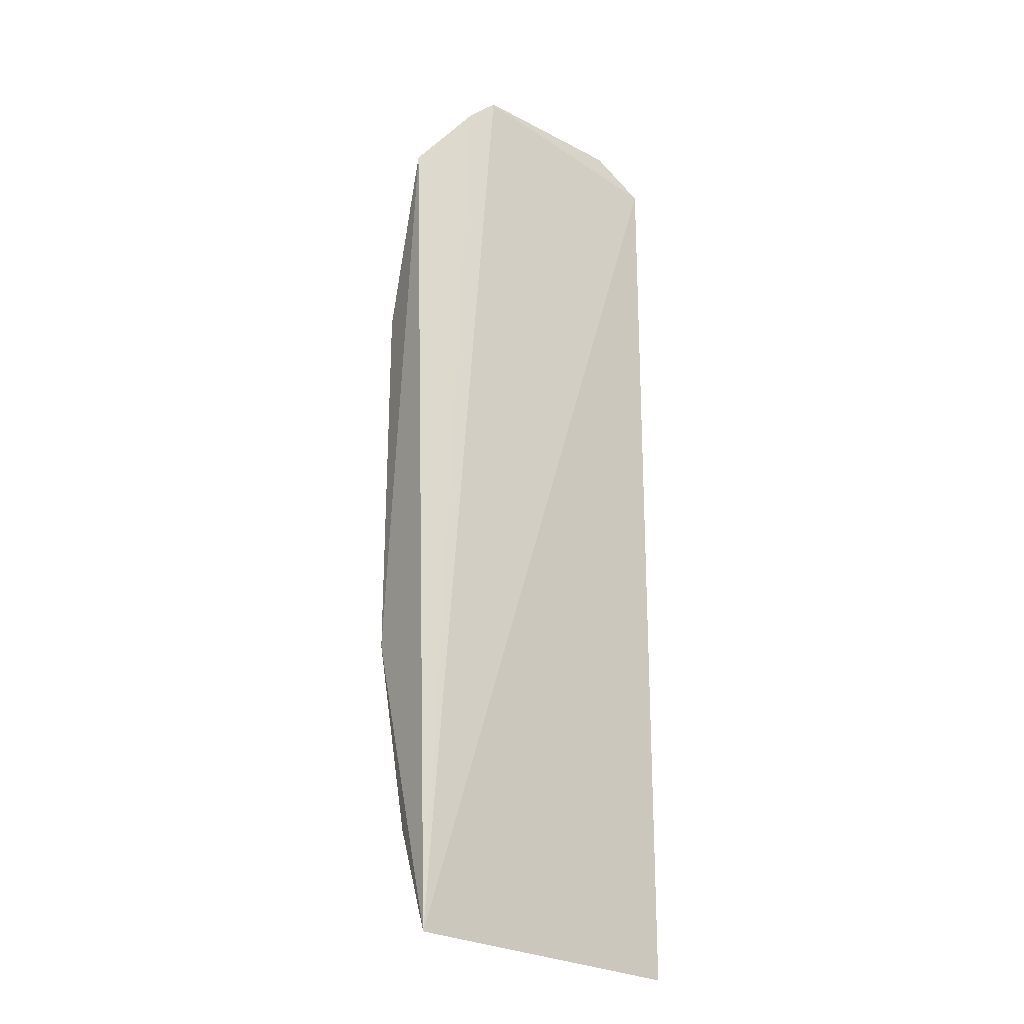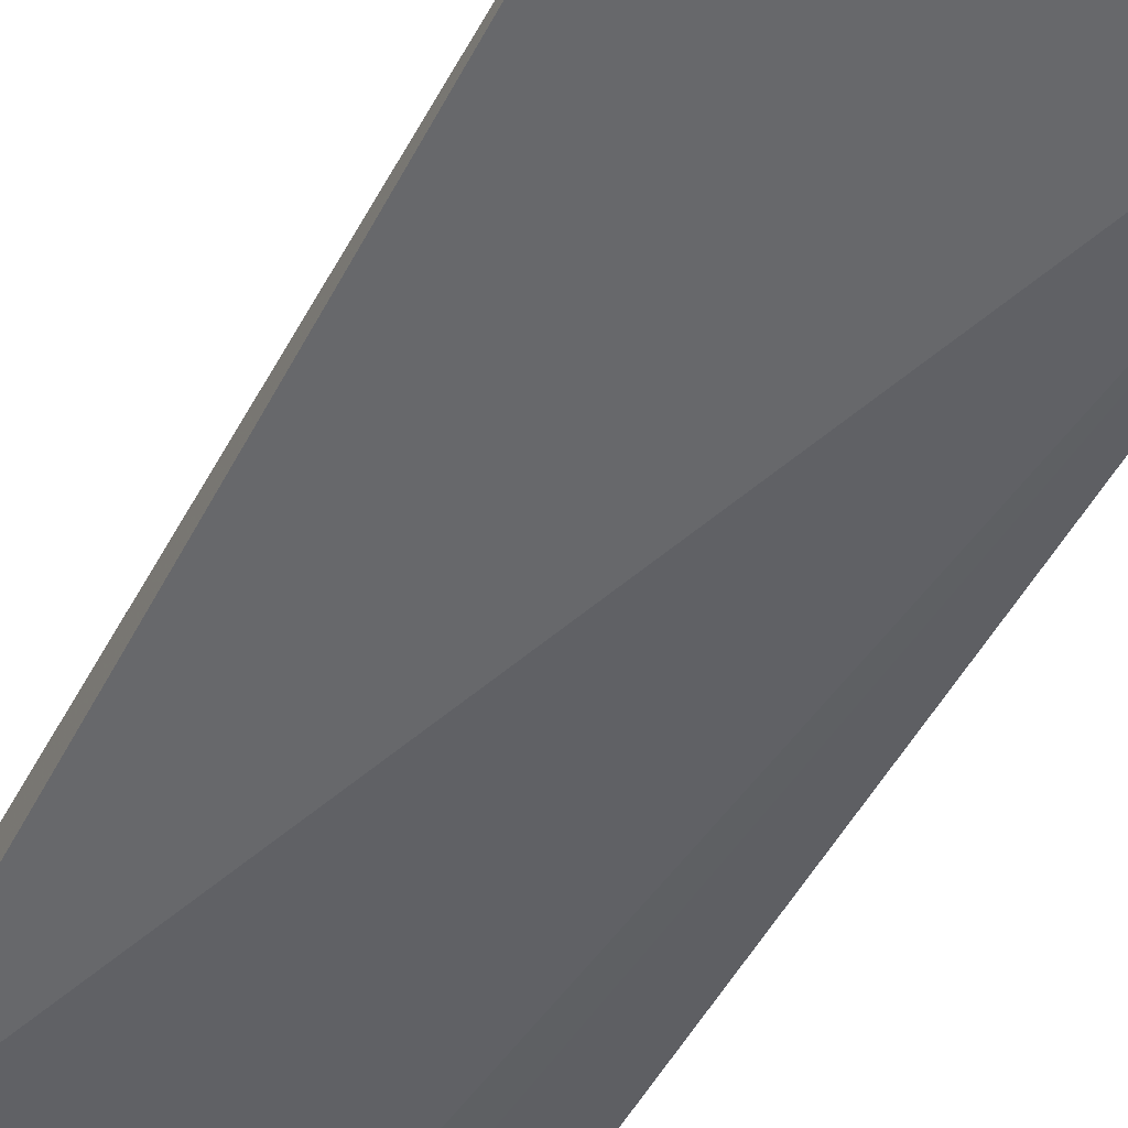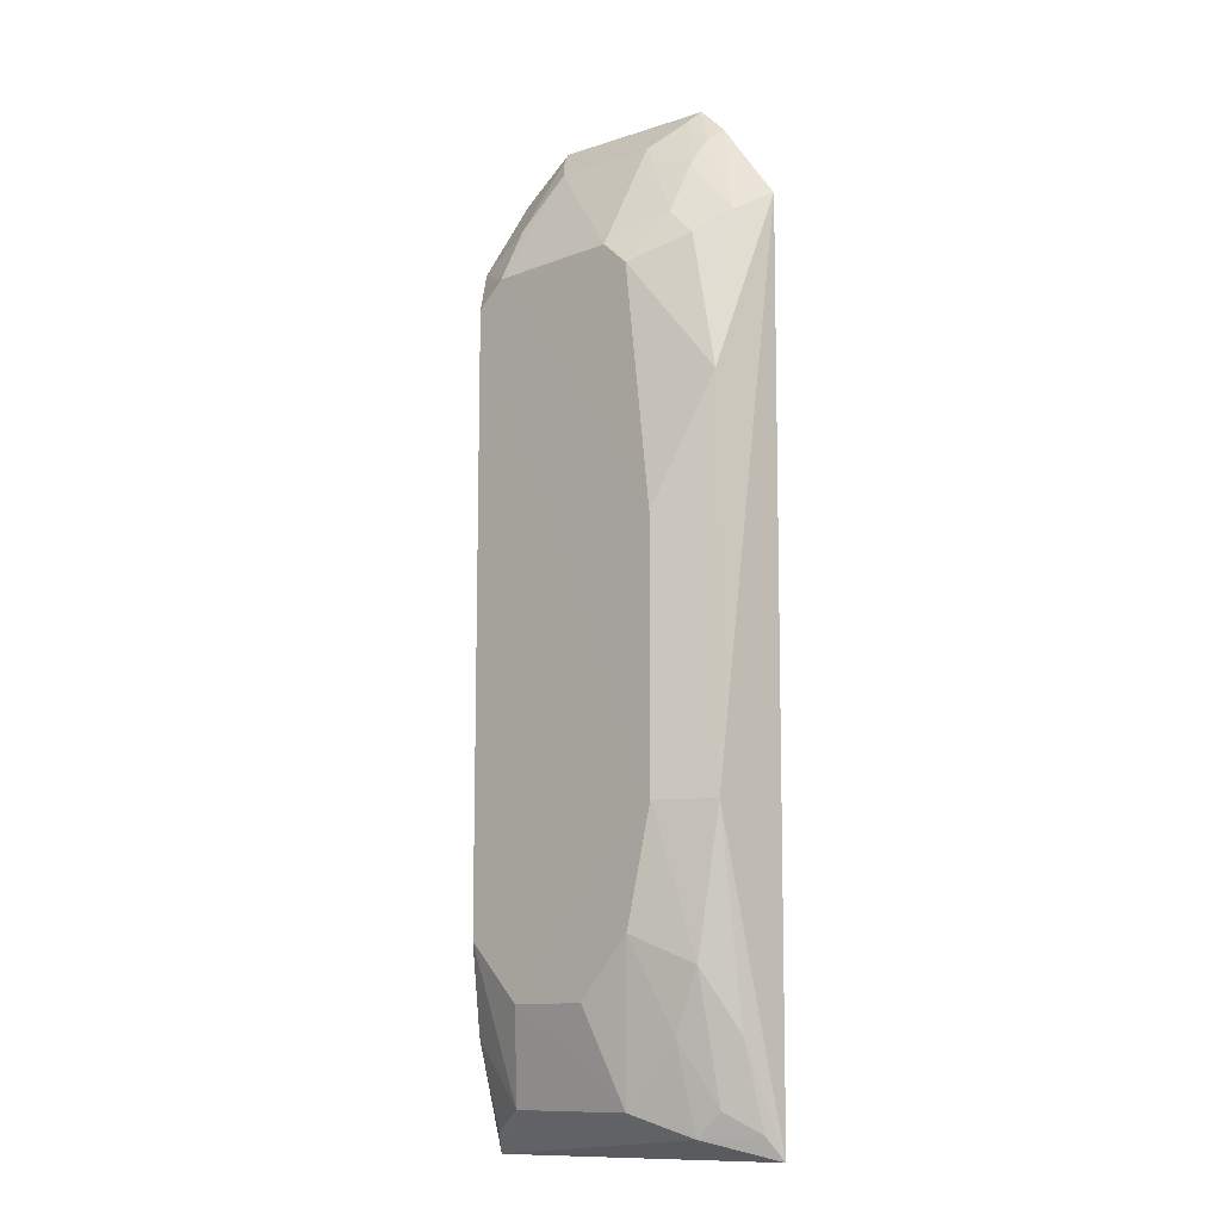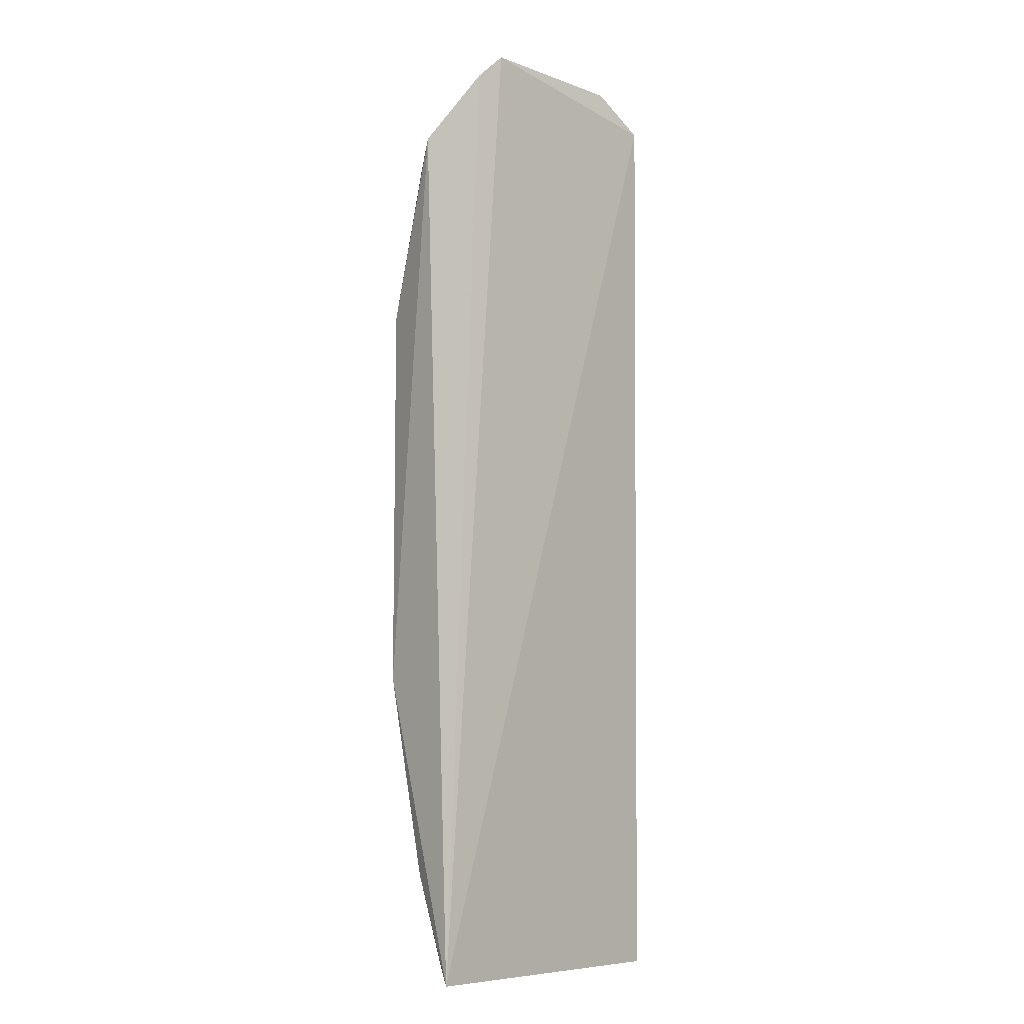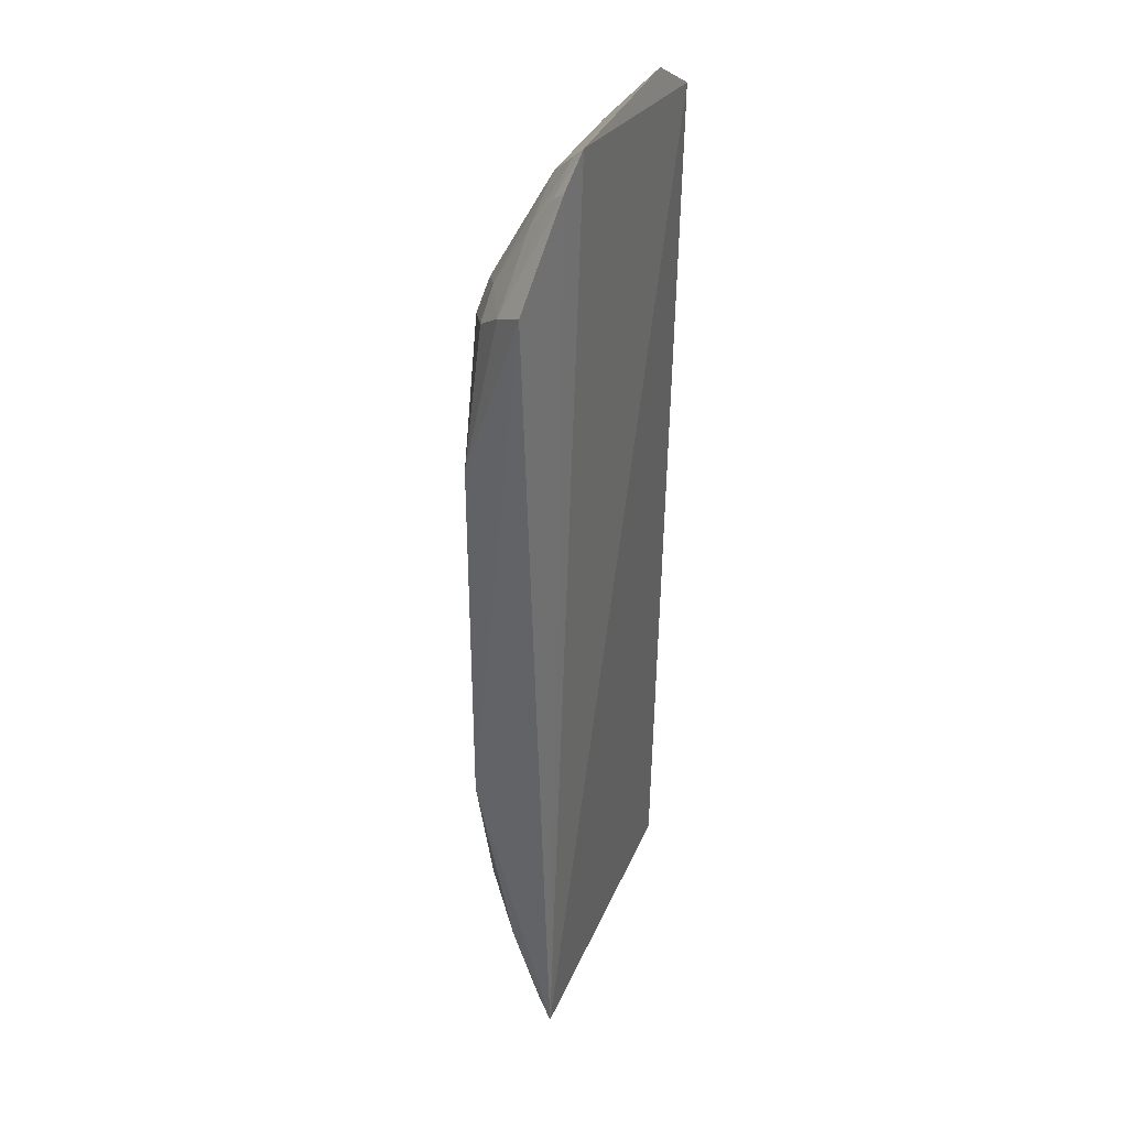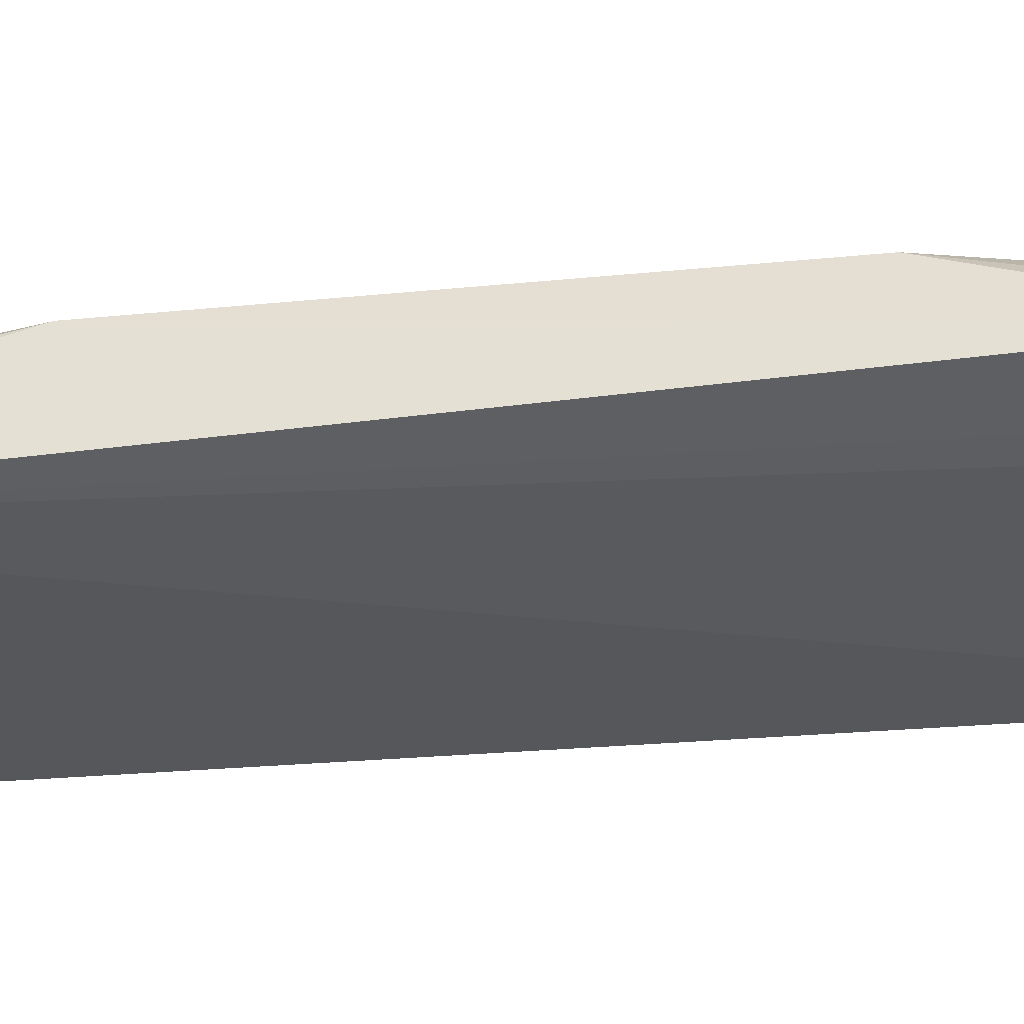
<metadata>
{"format":"obj","ext":"obj","renderer":"f3d","projection":"perspective","resolution":1024,"background":"white","views":[{"elev":-25.4,"azim":140.2,"up":"+Y"},{"elev":-50.0,"azim":-27.7,"up":"+Z"},{"elev":-11.6,"azim":42.7,"up":"+Y"},{"elev":-7.9,"azim":133.6,"up":"+Y"},{"elev":36.4,"azim":115.3,"up":"+Y"},{"elev":-31.4,"azim":98.2,"up":"+Z"}]}
</metadata>
<code>
v 0.08579 -0.1436 0.08579
v 0.08173 -0.1327 0.0945
v -0.0704 -0.1439 0.09703
v -0.03725 0.336 0.09004
v 0.09385 0.2782 0.09385
v -0.06403 0.3191 0.08799
v 0.03113 -0.1237 0.1243
v 0.08536 0.004624 0.1257
v 0.04652 0.3337 0.08743
v 0.05766 -0.1344 0.1099
v -0.04862 0.2454 0.1381
v 0.08213 -0.09204 0.1084
v 0.06113 0.3201 0.08926
v -0.06045 0.2696 0.1229
v -0.04858 -0.05009 0.1379
v 0.04517 0.2456 0.1391
v 0.06945 -0.1226 0.108
v -0.03479 0.2854 0.124
v -0.05966 0.3134 0.09528
v -0.03461 -0.1235 0.1234
v 0.04515 -0.05009 0.1391
v -0.05996 -0.09231 0.1219
v 0.08532 0.1909 0.1256
v 0.05814 0.2703 0.1237
v -0.03462 0.2574 0.1382
v 0.03079 0.3134 0.1081
v -0.0343 0.3296 0.09587
v -0.02133 -0.07815 0.1382
v 0.05923 0.004624 0.1396
v 0.05779 -0.09274 0.1229
v 0.0715 -0.06347 0.1245
v -0.05999 -0.1338 0.109
v 0.08289 0.2692 0.1093
v 0.05657 0.2983 0.1076
v 0.04313 0.3276 0.09368
v 0.03186 0.2574 0.1388
v -0.02163 0.3146 0.1096
v 0.01852 -0.07829 0.1386
v 0.05922 0.1288 0.1396
v 0.07095 0.2574 0.1235
v 0.05739 0.3143 0.09603
f 6 1 3
f 8 1 5
f 9 1 6
f 9 6 4
f 10 1 2
f 10 7 3
f 10 3 1
f 12 2 1
f 12 1 8
f 13 5 1
f 13 1 9
f 14 6 3
f 15 11 14
f 17 10 2
f 17 2 12
f 19 4 6
f 19 6 14
f 19 14 18
f 20 3 7
f 22 15 14
f 22 14 3
f 22 20 15
f 23 8 5
f 25 18 14
f 25 14 11
f 27 19 18
f 27 4 19
f 28 20 7
f 28 15 20
f 29 11 15
f 29 28 21
f 29 15 28
f 29 8 23
f 30 21 7
f 30 7 10
f 30 10 17
f 31 12 8
f 31 29 21
f 31 8 29
f 31 21 30
f 31 30 17
f 31 17 12
f 32 22 3
f 32 3 20
f 32 20 22
f 33 5 13
f 33 23 5
f 34 26 24
f 34 24 33
f 35 9 4
f 35 4 26
f 35 26 34
f 36 16 24
f 36 24 26
f 36 25 16
f 37 26 4
f 37 4 27
f 37 27 18
f 37 36 26
f 37 18 25
f 37 25 36
f 38 28 7
f 38 7 21
f 38 21 28
f 39 16 25
f 39 25 11
f 39 11 29
f 39 29 23
f 39 23 16
f 40 33 24
f 40 24 16
f 40 16 23
f 40 23 33
f 41 13 9
f 41 35 34
f 41 9 35
f 41 34 33
f 41 33 13

</code>
